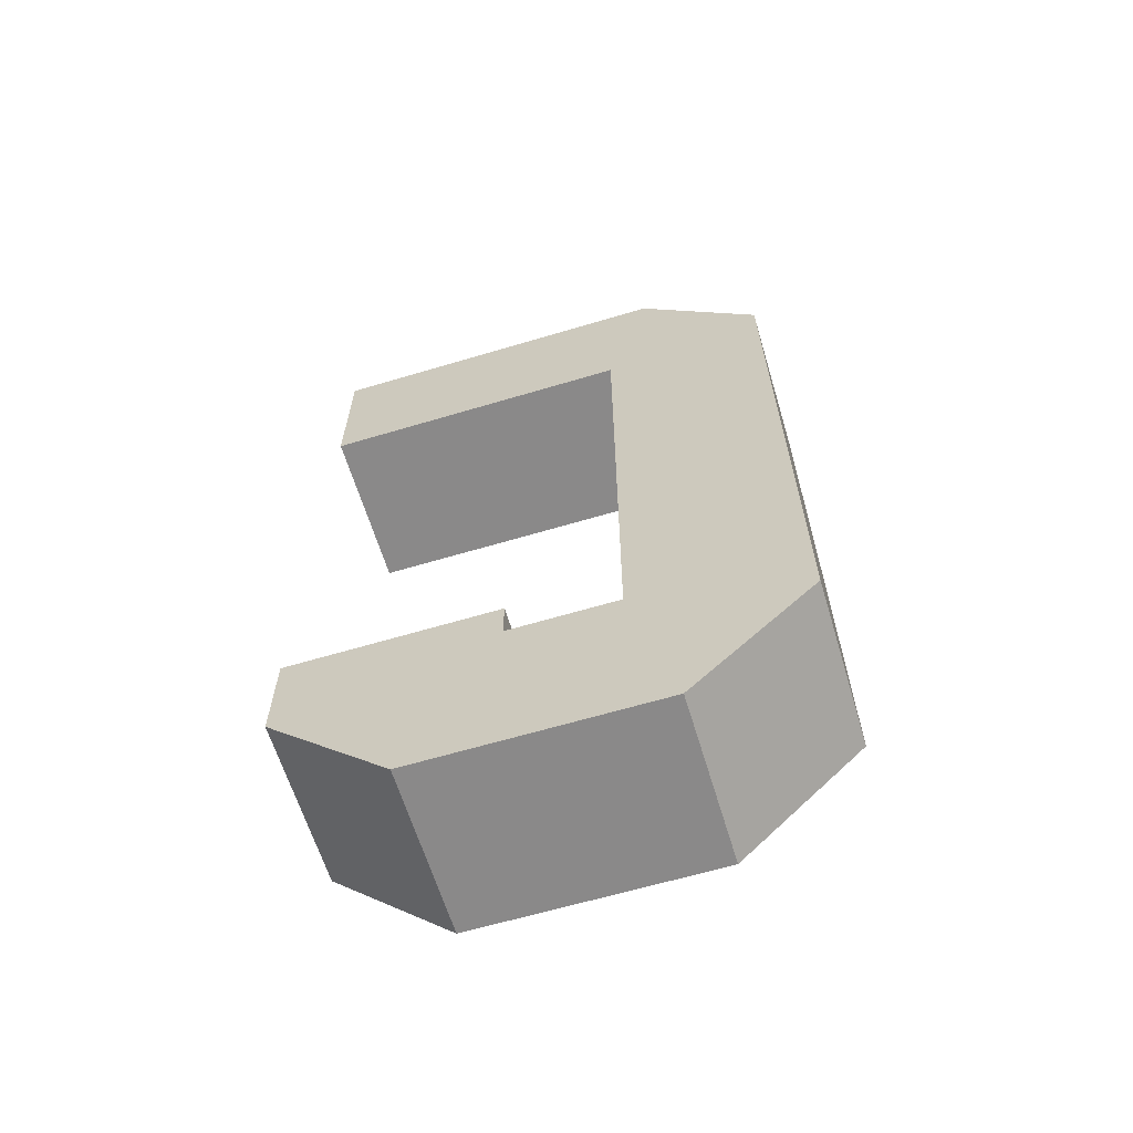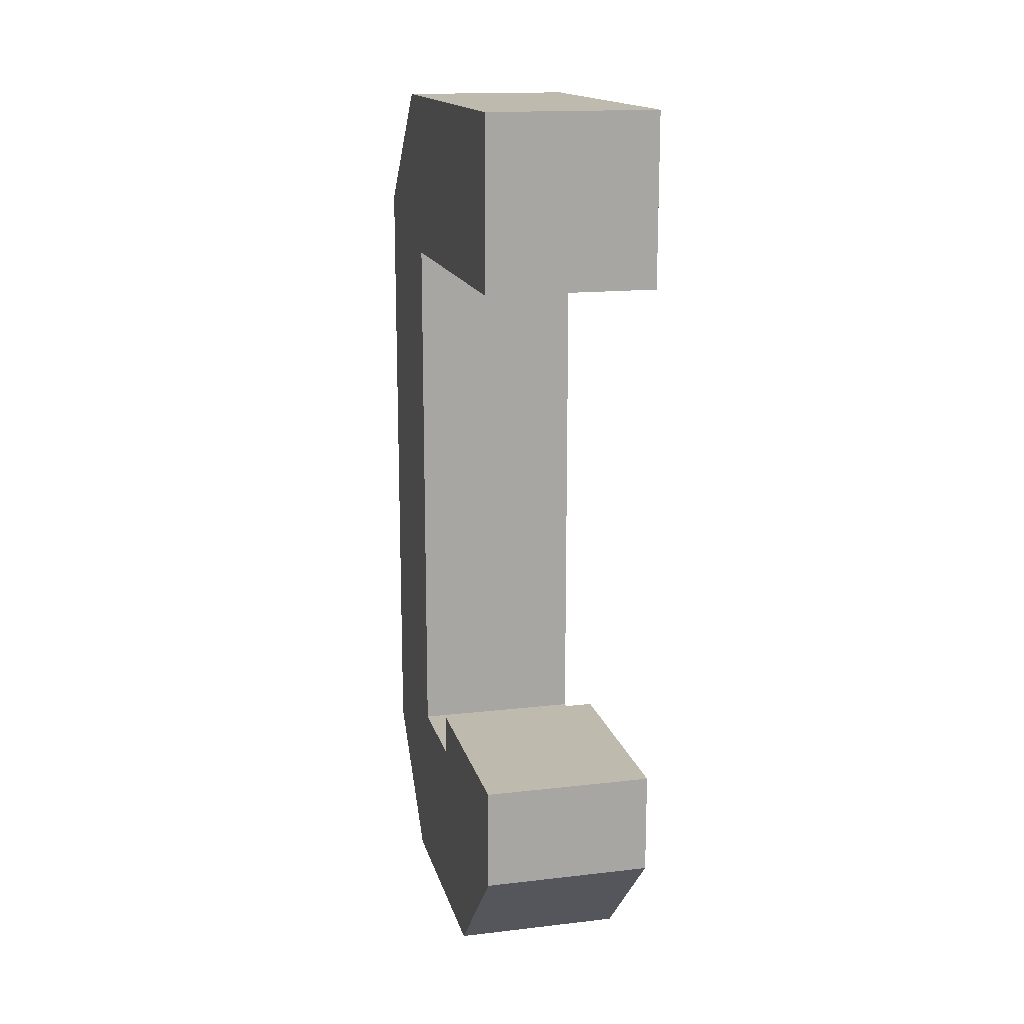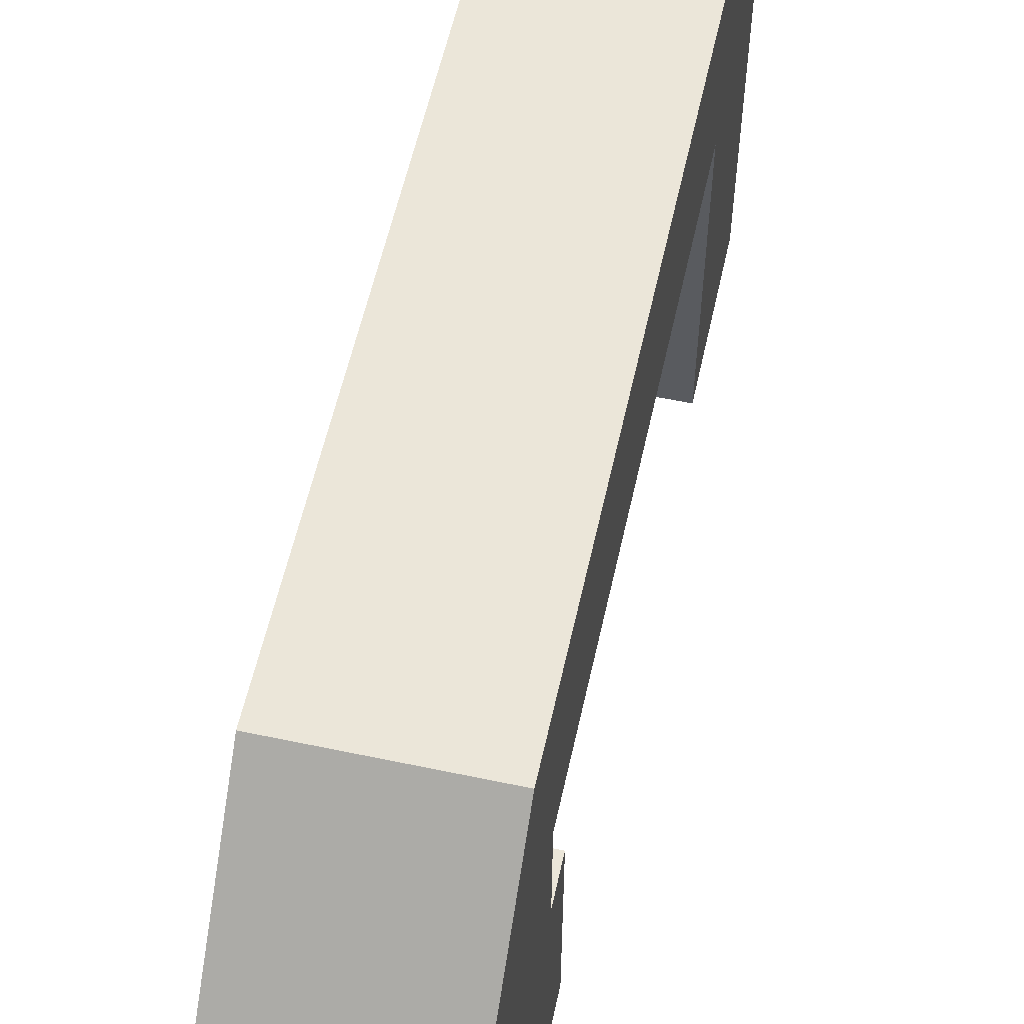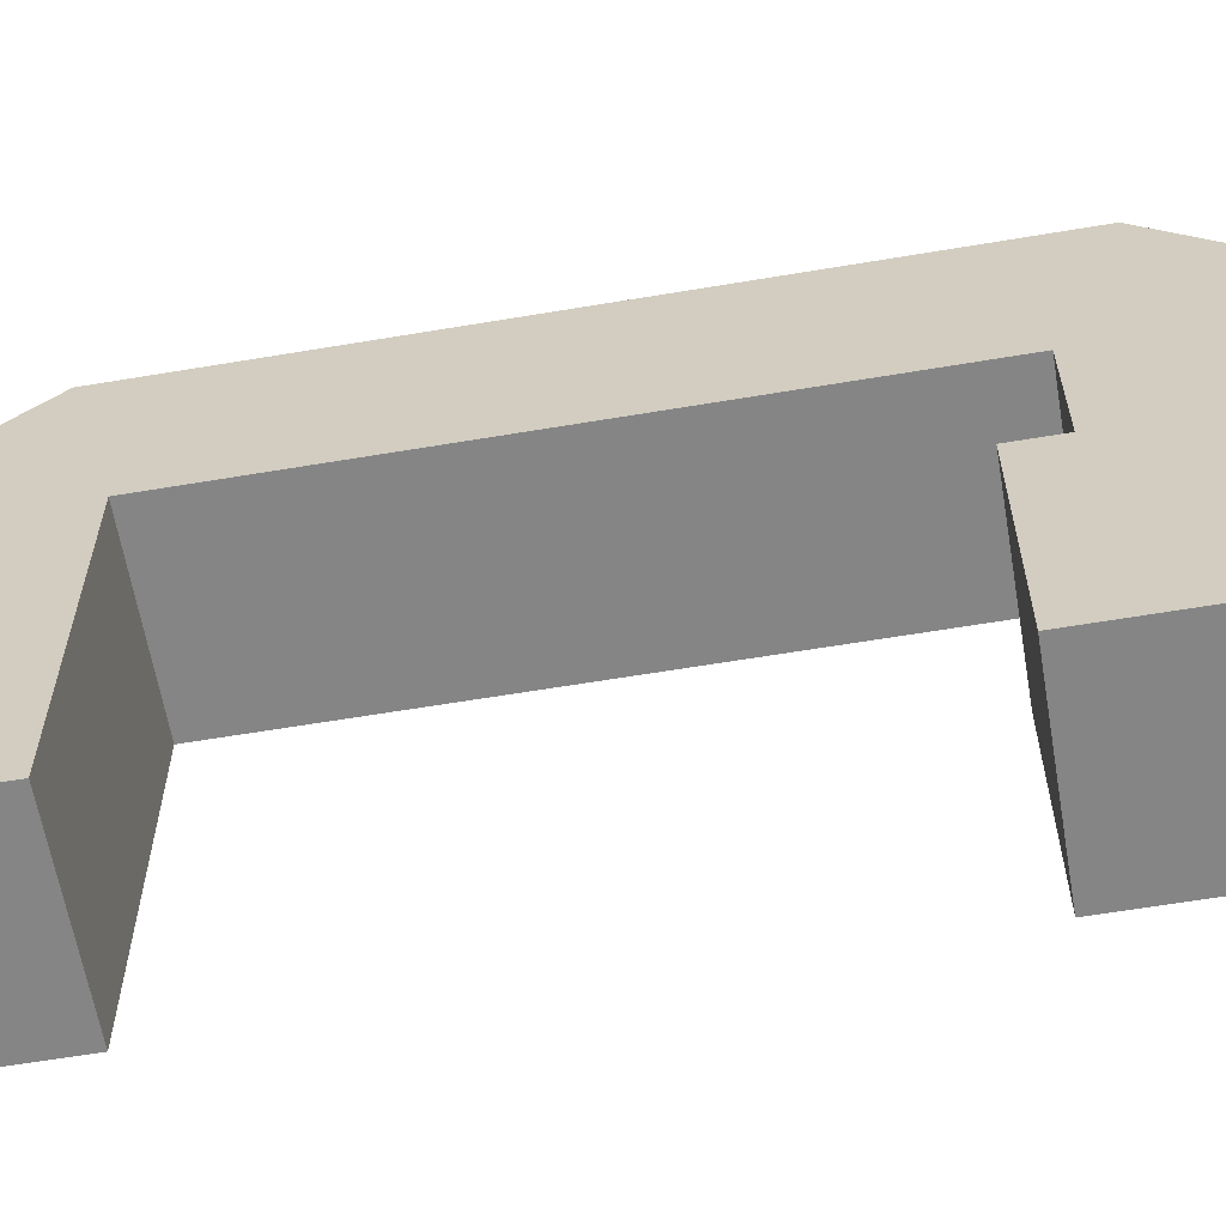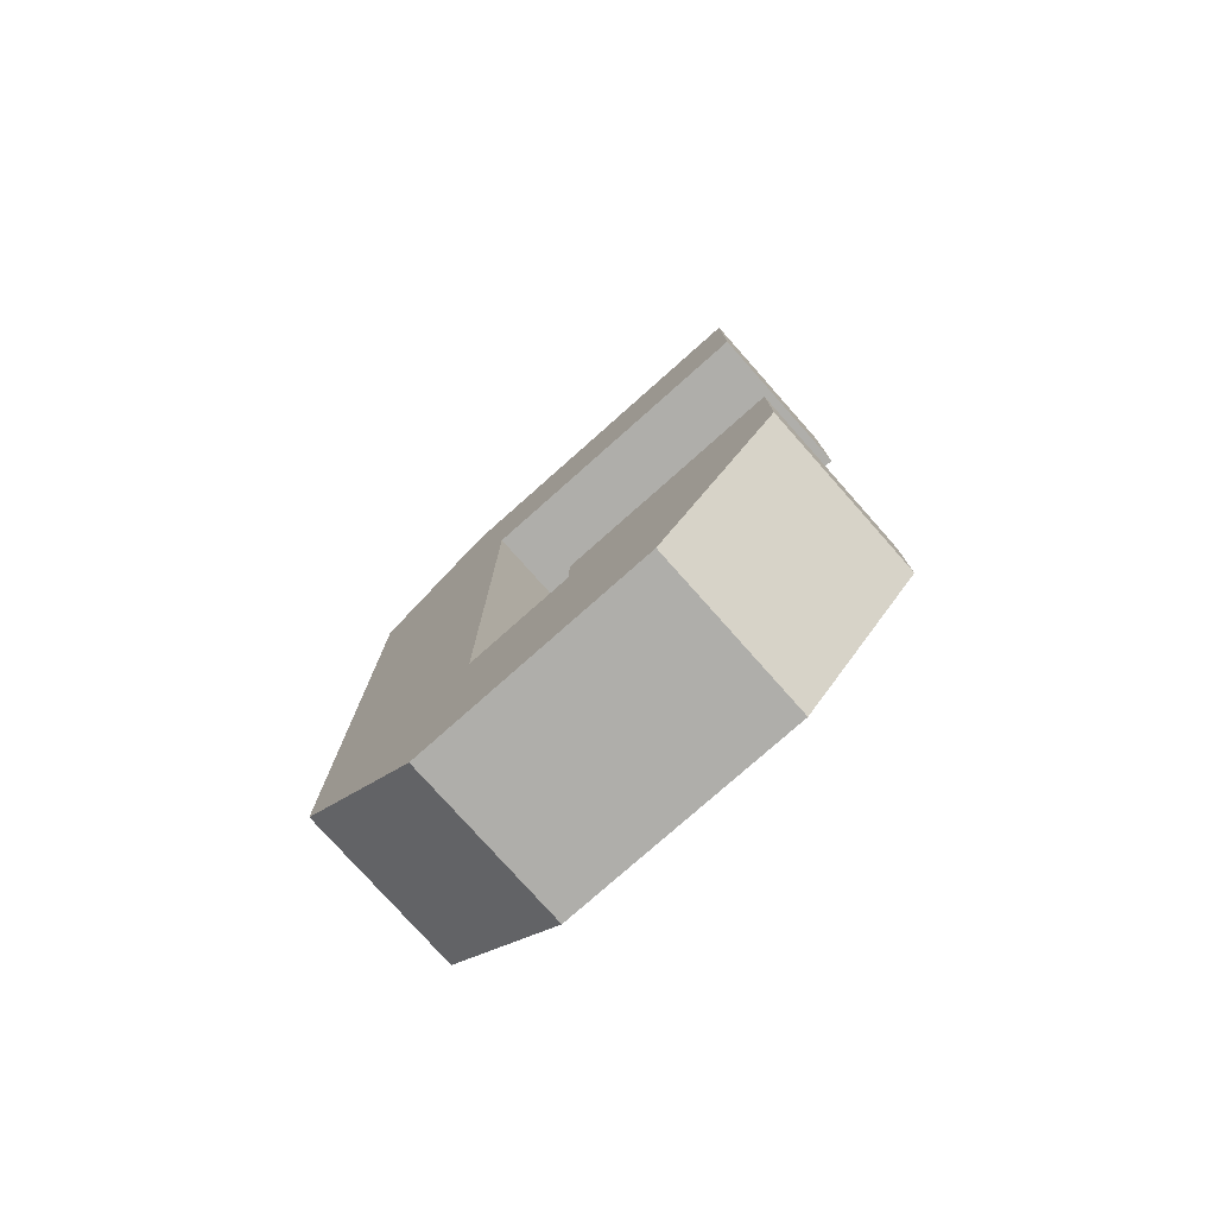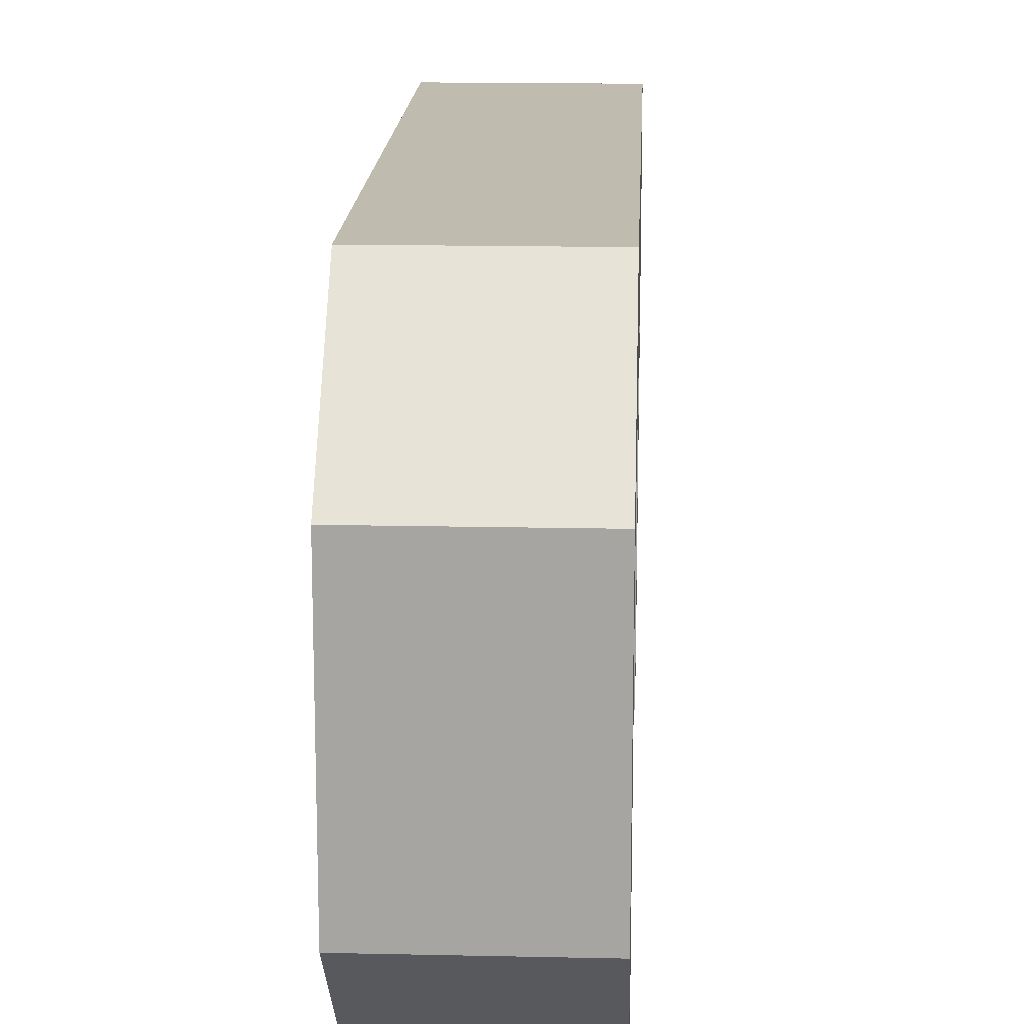
<metadata>
{"format":"obj","ext":"obj","renderer":"f3d","projection":"perspective","resolution":1024,"background":"white","views":[{"elev":-63.3,"azim":106.8,"up":"+Z"},{"elev":15.7,"azim":-13.6,"up":"+Z"},{"elev":57.3,"azim":-167.6,"up":"+Y"},{"elev":-61.9,"azim":99.7,"up":"+Y"},{"elev":-77.6,"azim":-48.4,"up":"+Z"},{"elev":16.0,"azim":-177.4,"up":"+Y"}]}
</metadata>
<code>
v -0.95 4.13 8.095
v 0.95 4.13 8.095
v 0.95 5.53 6.695
v -0.95 5.53 6.695
v -0.95 1.4 -2.065
v 0.95 1.4 -2.065
v 0.95 0 -0.665
v -0.95 0 -0.665
v -0.95 2.4 0.48
v -0.95 2.4 0
v -0.95 3.63 3.886e-16
v -0.95 3.63 6.195
v -0.95 0.03892 6.195
v -0.95 0.03892 8.095
v -0.95 4.13 8.095
v -0.95 5.53 6.695
v -0.95 5.53 -0.665
v -0.95 4.13 -2.065
v -0.95 1.4 -2.065
v -0.95 0 -0.665
v -0.95 0 0.48
v -0.95 2.4 0.48
v 0.95 2.4 0.48
v 0.95 2.4 0
v -0.95 2.4 0
v -0.95 0.03892 6.195
v 0.95 0.03892 6.195
v 0.95 0.03892 8.095
v -0.95 0.03892 8.095
v -0.95 0.03892 8.095
v 0.95 0.03892 8.095
v 0.95 4.13 8.095
v -0.95 4.13 8.095
v 0.95 2.4 0
v 0.95 2.4 0.48
v 0.95 0 0.48
v 0.95 0 -0.665
v 0.95 1.4 -2.065
v 0.95 4.13 -2.065
v 0.95 5.53 -0.665
v 0.95 5.53 6.695
v 0.95 4.13 8.095
v 0.95 0.03892 8.095
v 0.95 0.03892 6.195
v 0.95 3.63 6.195
v 0.95 3.63 3.886e-16
v -0.95 5.53 6.695
v 0.95 5.53 6.695
v 0.95 5.53 -0.665
v -0.95 5.53 -0.665
v -0.95 4.13 -2.065
v 0.95 4.13 -2.065
v 0.95 1.4 -2.065
v -0.95 1.4 -2.065
v -0.95 3.63 6.195
v 0.95 3.63 6.195
v 0.95 0.03892 6.195
v -0.95 0.03892 6.195
v -0.95 0 0.48
v 0.95 0 0.48
v 0.95 2.4 0.48
v -0.95 2.4 0.48
v -0.95 3.63 3.886e-16
v 0.95 3.63 3.886e-16
v 0.95 3.63 6.195
v -0.95 3.63 6.195
v -0.95 0 -0.665
v 0.95 0 -0.665
v 0.95 0 0.48
v -0.95 0 0.48
v -0.95 5.53 -0.665
v 0.95 5.53 -0.665
v 0.95 4.13 -2.065
v -0.95 4.13 -2.065
v -0.95 2.4 0
v 0.95 2.4 0
v 0.95 3.63 3.886e-16
v -0.95 3.63 3.886e-16
f 2 3 1
f 1 3 4
f 6 7 5
f 5 7 8
f 9 10 21
f 21 10 19
f 21 19 20
f 19 10 18
f 18 10 11
f 18 11 17
f 17 11 16
f 16 11 12
f 16 12 15
f 15 12 14
f 14 12 13
f 23 24 22
f 22 24 25
f 27 28 26
f 26 28 29
f 31 32 30
f 30 32 33
f 35 36 34
f 34 36 38
f 34 38 39
f 36 37 38
f 34 39 46
f 46 39 40
f 46 40 41
f 46 41 45
f 45 41 42
f 45 42 43
f 43 44 45
f 48 49 47
f 47 49 50
f 52 53 51
f 51 53 54
f 56 57 55
f 55 57 58
f 60 61 59
f 59 61 62
f 64 65 63
f 63 65 66
f 68 69 67
f 67 69 70
f 72 73 71
f 71 73 74
f 76 77 75
f 75 77 78

</code>
